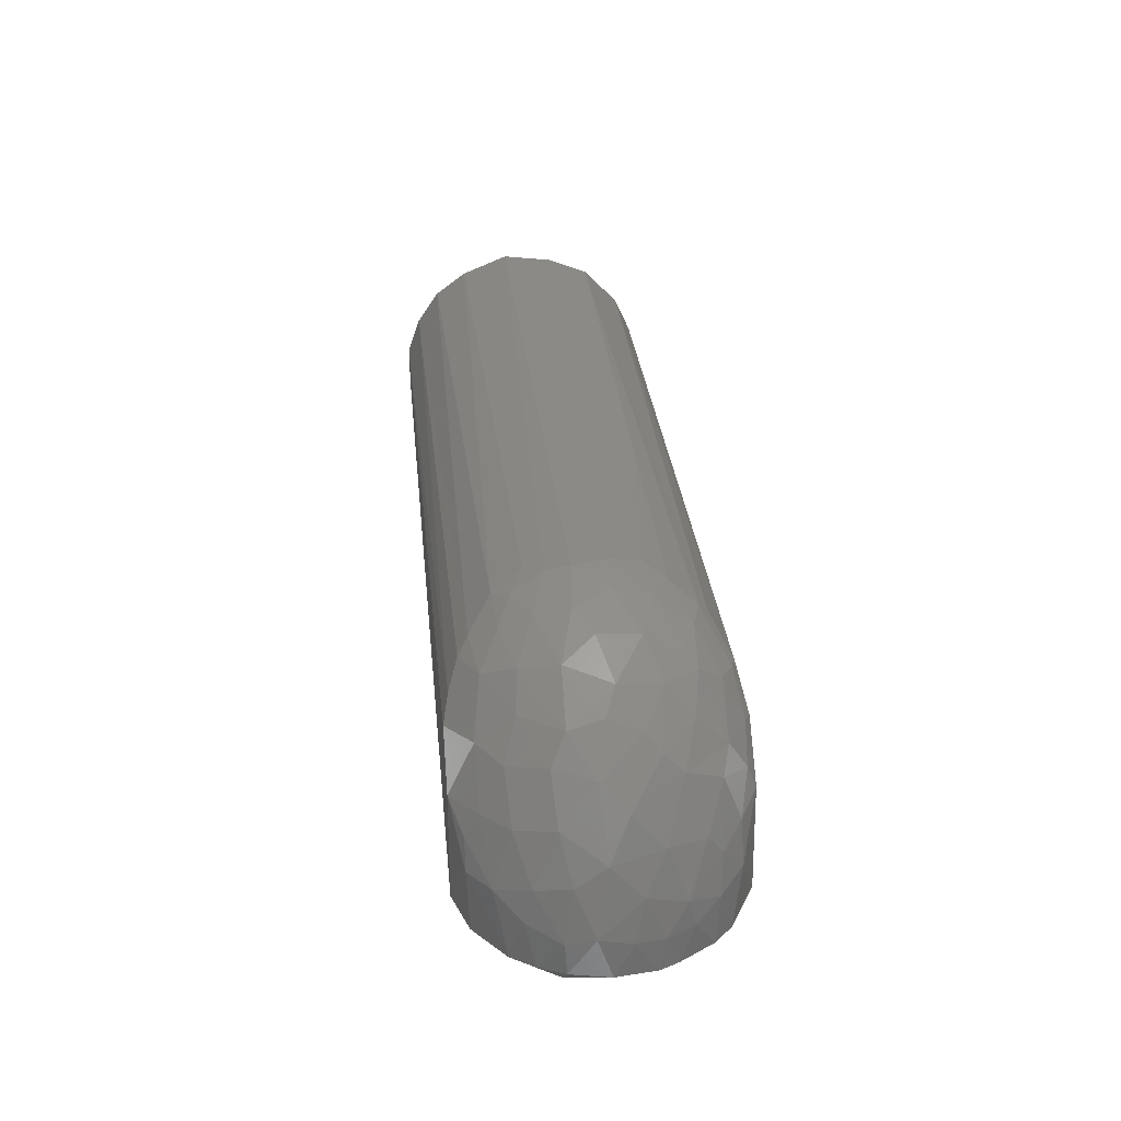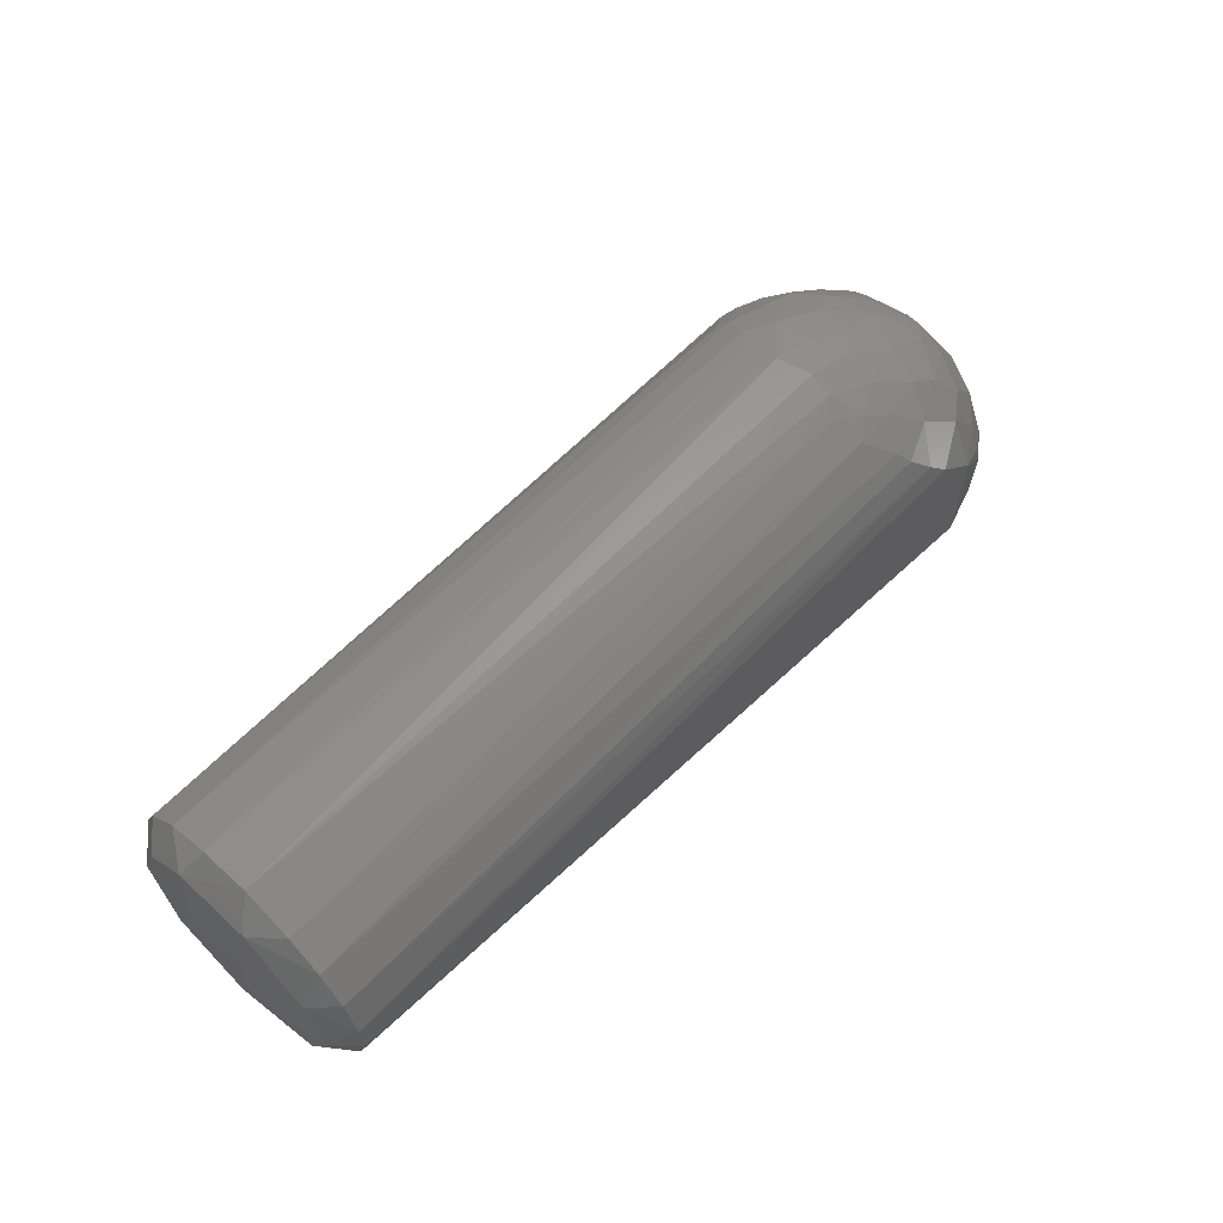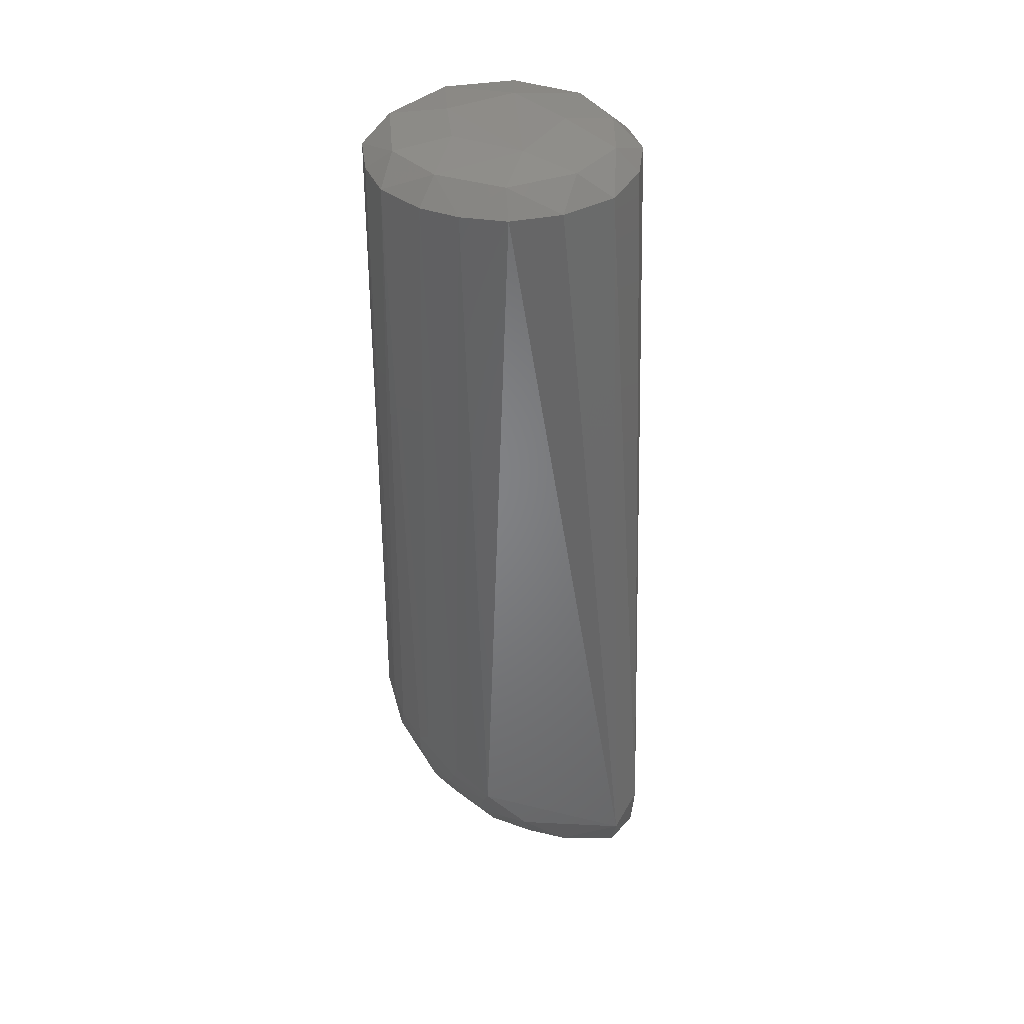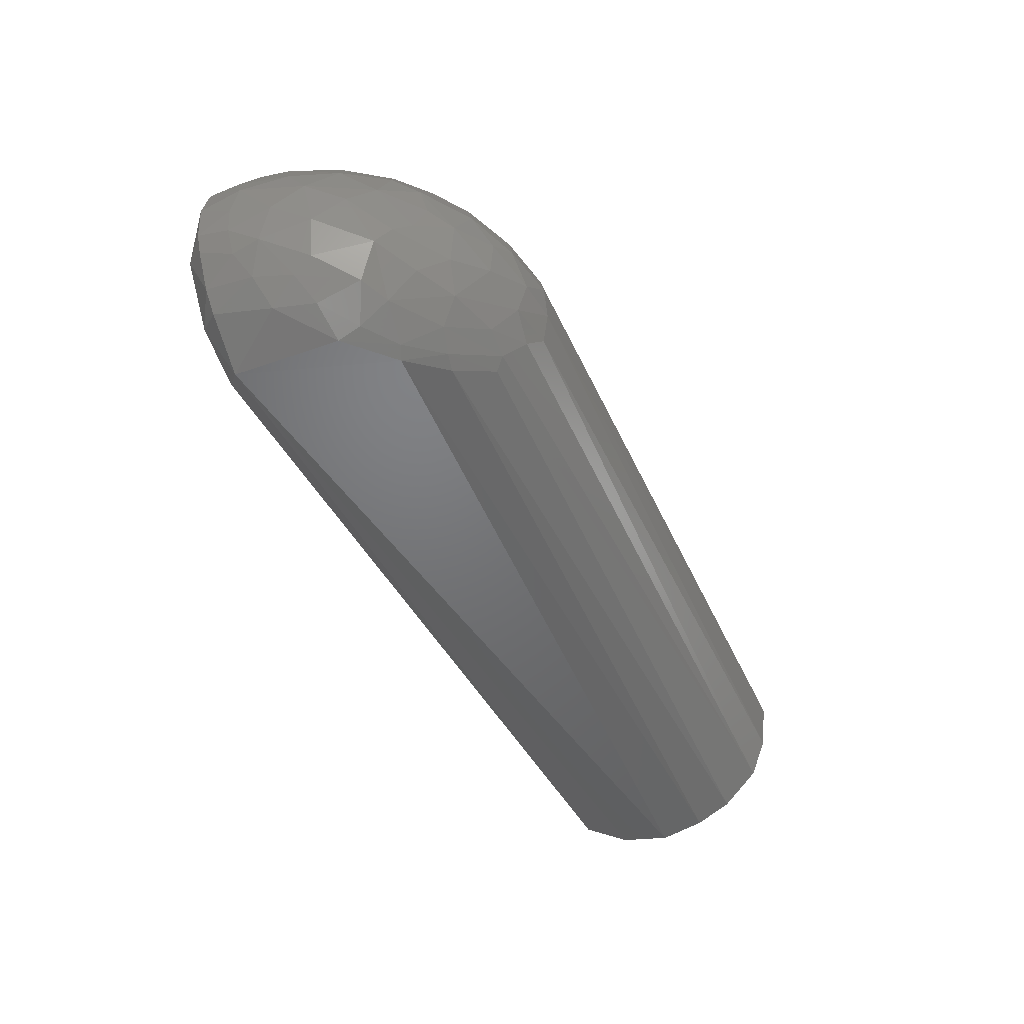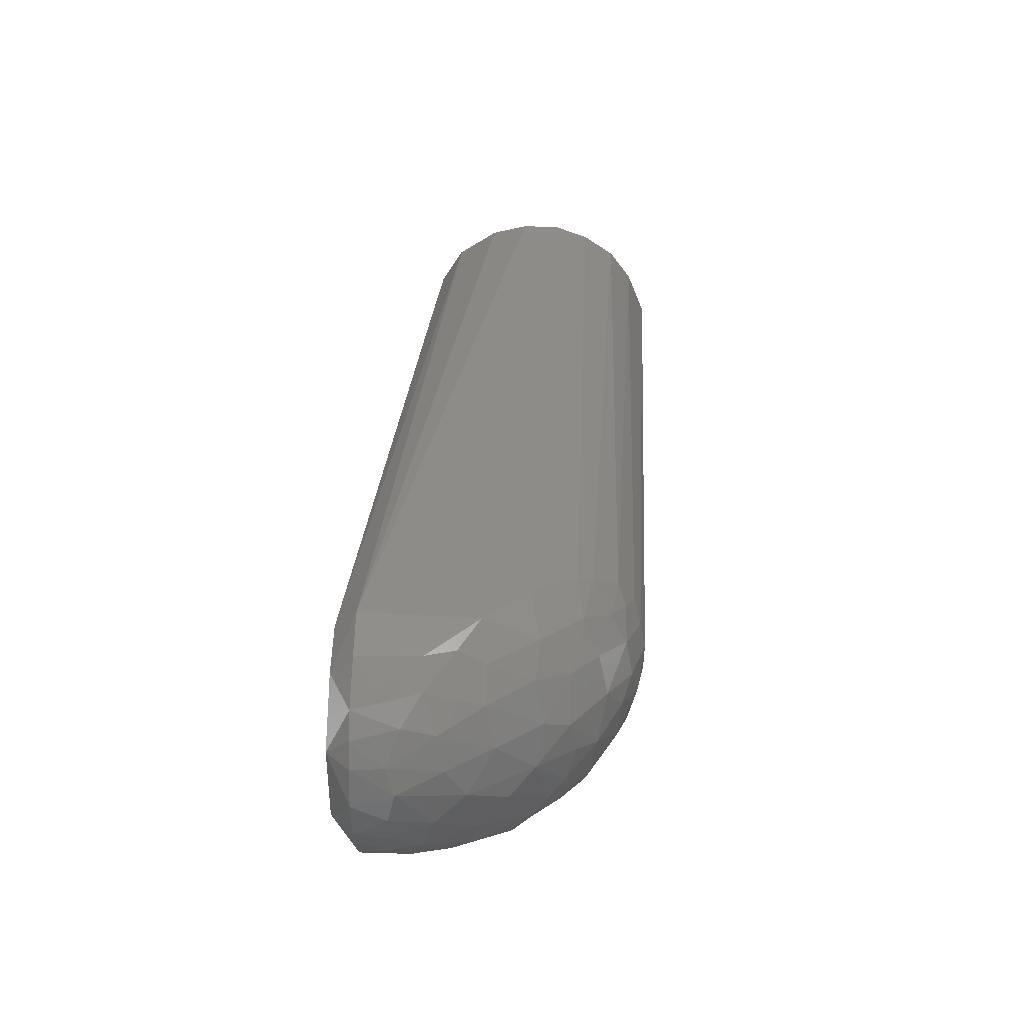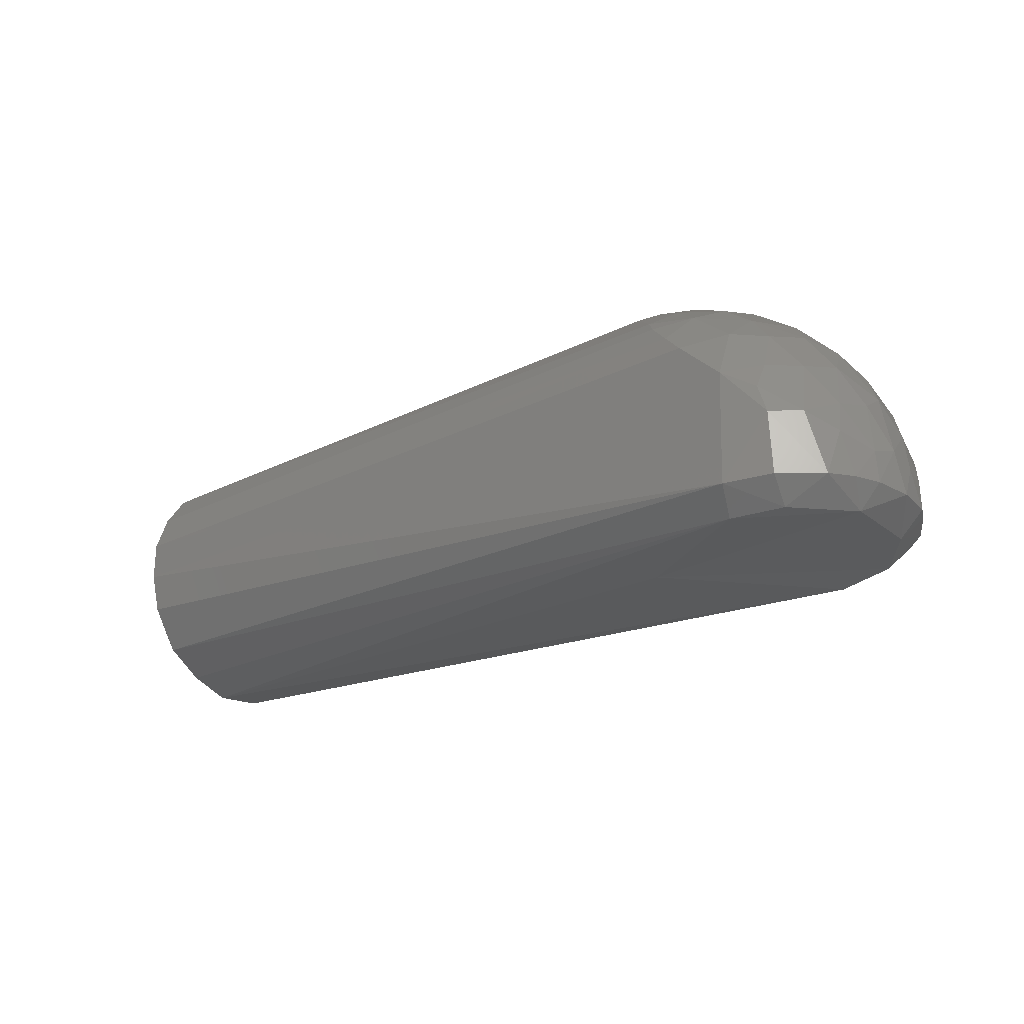
<metadata>
{"format":"stl","ext":"stl","renderer":"f3d","projection":"perspective","resolution":1024,"background":"white","views":[{"elev":31.4,"azim":-96.0,"up":"+Z"},{"elev":61.8,"azim":133.8,"up":"+Z"},{"elev":-51.8,"azim":89.7,"up":"+Y"},{"elev":-49.6,"azim":-66.0,"up":"+Y"},{"elev":35.3,"azim":-87.1,"up":"+Y"},{"elev":-25.0,"azim":-141.2,"up":"+Z"}]}
</metadata>
<code>
# stl→obj: 124 verts, 244 faces
v 0.338 -0.03956 0.02305
v 0.338 -0.01722 0.01178
v 0.348 -0.01547 0.02165
v 0.3525 -0.02744 0.05979
v 0.348 -0.03765 0.03832
v -0.01316 -0.05834 0.008715
v 0.338 -0.05922 0.06548
v 0.008672 -0.05807 0.07468
v 0.348 0.01222 0.02165
v 0.3521 0.003015 0.04216
v -0.05032 -0.02967 0.02484
v -0.05328 -0.02351 0.01
v -0.0442 -0.0386 0.01002
v -0.04798 0.03349 0.02972
v -0.044 0.03888 0.01
v -0.05079 0.029 0.01021
v 0.338 -0.03319 0.1171
v 0.338 -0.01472 0.1245
v 0.04766 -0.0209 0.1223
v -0.03131 -0.05018 0.03547
v -0.03725 -0.04119 0.04756
v -0.04257 -0.04004 0.03106
v 0.338 -0.05357 0.04378
v -0.002145 -0.04622 -0.001125
v -0.02762 -0.04002 -0.0001925
v 0.05518 0.01394 -3.898e-05
v 0.338 0.005027 0.008935
v -0.05685 -0.01556 0.01006
v -0.05763 -0.006456 0.02448
v -0.0587 0.001557 0.009969
v -0.03076 -0.02705 0.08004
v -0.04645 -0.01896 0.0585
v -0.03919 -0.03487 0.05605
v -0.01059 -0.05798 0.05559
v 0.003107 -0.05524 0.07697
v -0.01112 -0.05407 0.06559
v 0.338 0.04102 0.0252
v -0.007315 0.05823 0.009256
v 0.338 0.05357 0.04378
v 0.03976 -0.03053 0.1178
v 0.02685 -0.02335 0.1194
v -0.04641 0.01872 -8.185e-05
v -0.05557 0.01827 0.01021
v -0.05798 0.00759 0.02765
v -0.05522 0.0192 0.02398
v 0.348 0.03611 0.03482
v 0.338 0.02406 0.01477
v -0.02595 -0.04979 0.053
v -0.05099 0.002808 0.05538
v -0.05179 0.01565 0.04689
v -0.02848 -0.01905 0.0868
v -0.007316 -0.02267 0.1036
v -0.02349 -0.01305 0.0935
v -0.02204 0.01524 0.09511
v 0.003517 0.03055 0.106
v -0.0104 0.03232 0.09509
v 0.348 0.04191 0.09322
v 0.3522 0.02701 0.06326
v 0.348 0.04864 0.06321
v 0.348 0.01579 0.1158
v 0.338 0.007609 0.1274
v 0.348 -0.01915 0.113
v -0.008785 0.05804 0.05915
v -0.02682 0.05294 0.03751
v -0.02277 0.05284 0.05025
v 0.02202 0.02298 0.1175
v 0.02389 0.03599 0.1104
v 0.03427 -0.04164 0.109
v -0.04252 -0.005799 0.07149
v -0.0358 0.004757 0.08191
v 0.348 -0.03929 0.09512
v 0.352 -0.01365 0.08876
v 0.3521 0.01174 0.09137
v -0.02914 0.02164 0.08463
v 0.02736 -0.006979 0.1234
v 0.0182 0.008934 0.1204
v 0.007621 0.001353 0.1163
v 0.338 0.05795 0.06058
v 0.04034 0.006715 0.1261
v 0.04421 -0.008377 0.126
v -0.0471 0.02989 0.0438
v -0.04218 0.02004 0.0662
v 0.348 -0.05012 0.06655
v 0.338 -0.05586 0.08511
v 0.338 0.05795 0.07794
v -0.025 0.04097 -3.111e-05
v -0.02739 0.05194 0.01
v -0.002758 0.04662 -0.0007129
v -0.03629 -0.04617 0.01
v -0.05539 -0.01833 0.02405
v -0.03827 0.04387 0.03777
v -0.02451 -0.0425 0.07196
v -0.05068 -0.02658 0.03683
v -0.02008 0.0007763 0.09821
v 0.01729 -0.05208 0.09178
v 0.02441 -0.0542 0.09041
v 0.03802 -0.04558 0.1047
v 0.338 0.04245 0.1087
v 0.001729 -0.03628 0.1018
v 0.008141 -0.01637 0.1148
v 0.01013 0.05798 0.07752
v -0.008166 0.04754 0.08235
v 0.01852 0.05551 0.08639
v 0.02771 0.05117 0.09629
v 0.03218 0.04684 0.1026
v 0.338 0.05217 0.0943
v -0.0462 -0.01551 -8.805e-05
v 0.01115 0.04398 0.09922
v 0.007564 -0.0466 0.09421
v -0.01409 -0.03312 0.09171
v -0.01319 -0.04608 0.07883
v 0.044 0.03712 0.1135
v 0.03649 0.03056 0.117
v 0.04942 0.02453 0.1209
v -0.02377 0.04738 0.06206
v 0.338 -0.04871 0.1009
v -0.05398 -0.01008 0.0423
v -0.01041 -0.003883 0.1063
v 0.338 0.0285 0.119
v -0.001566 0.01477 0.11
v -0.02143 0.03773 0.08087
v -0.0356 0.03611 0.06236
v 0.02232 -0.03775 0.1091
v 0.04176 0.01703 0.1237
f 1 2 3
f 4 5 3
f 6 7 8
f 3 9 10
f 11 12 13
f 14 15 16
f 17 18 19
f 4 3 10
f 20 21 22
f 6 23 7
f 24 25 26
f 27 24 26
f 28 29 30
f 31 32 33
f 34 35 36
f 37 38 39
f 40 19 41
f 42 43 16
f 44 45 43
f 46 47 37
f 20 48 21
f 1 3 5
f 44 49 50
f 22 11 13
f 51 52 53
f 54 55 56
f 57 58 59
f 6 1 23
f 6 25 24
f 20 34 48
f 60 61 62
f 63 64 65
f 66 67 55
f 40 68 17
f 49 69 70
f 62 71 72
f 60 62 73
f 54 56 74
f 75 76 77
f 38 78 39
f 61 79 80
f 70 51 53
f 81 50 82
f 44 43 30
f 83 71 84
f 59 78 85
f 27 9 3
f 38 86 87
f 42 15 86
f 59 39 78
f 27 47 9
f 46 58 10
f 27 88 47
f 25 89 13
f 49 70 82
f 48 34 36
f 6 24 1
f 28 90 29
f 91 65 64
f 92 33 21
f 93 33 32
f 70 53 94
f 83 7 23
f 95 96 97
f 60 57 98
f 44 30 29
f 49 82 50
f 99 100 52
f 101 102 103
f 104 105 106
f 4 73 72
f 45 16 43
f 37 88 38
f 63 38 64
f 64 38 87
f 46 10 9
f 88 86 38
f 42 16 15
f 75 77 100
f 4 58 73
f 1 24 2
f 6 89 25
f 107 13 12
f 93 11 22
f 27 3 2
f 108 105 104
f 42 25 107
f 31 69 32
f 70 74 82
f 83 84 7
f 31 33 92
f 31 51 69
f 61 18 62
f 17 71 62
f 95 109 35
f 31 110 51
f 111 36 35
f 95 35 8
f 75 41 80
f 83 5 4
f 31 92 111
f 93 21 33
f 28 30 107
f 64 87 15
f 57 106 98
f 112 113 114
f 79 76 75
f 112 67 113
f 57 73 58
f 99 52 110
f 63 115 102
f 68 109 95
f 17 116 71
f 42 88 26
f 27 2 24
f 4 10 58
f 27 26 88
f 92 48 36
f 6 8 34
f 1 5 23
f 46 59 58
f 93 32 117
f 42 107 30
f 31 111 110
f 92 21 48
f 52 118 53
f 60 98 119
f 79 75 80
f 17 62 18
f 118 77 120
f 49 32 69
f 96 84 116
f 121 122 74
f 121 115 122
f 76 120 77
f 118 94 53
f 7 84 8
f 63 85 78
f 108 104 103
f 99 123 41
f 99 110 111
f 68 123 109
f 96 8 84
f 91 122 115
f 70 69 51
f 122 81 82
f 63 78 38
f 102 121 56
f 104 106 103
f 83 23 5
f 91 14 81
f 42 26 25
f 20 22 89
f 51 110 52
f 62 72 73
f 100 118 52
f 17 68 97
f 93 117 90
f 61 80 18
f 79 66 76
f 68 95 97
f 66 55 120
f 108 56 55
f 103 106 85
f 124 114 113
f 112 98 105
f 91 81 122
f 122 82 74
f 91 64 15
f 101 103 85
f 61 124 79
f 61 119 114
f 92 36 111
f 14 45 81
f 112 114 119
f 17 97 116
f 60 119 61
f 112 105 67
f 54 94 118
f 101 63 102
f 46 39 59
f 42 86 88
f 108 55 67
f 28 12 90
f 44 29 117
f 46 37 39
f 93 22 21
f 102 56 108
f 91 115 65
f 96 116 97
f 25 13 107
f 95 8 96
f 90 117 29
f 83 4 71
f 49 117 32
f 99 111 109
f 40 123 68
f 81 45 50
f 100 77 118
f 63 65 115
f 66 113 67
f 101 85 63
f 80 19 18
f 14 16 45
f 66 124 113
f 54 70 94
f 61 114 124
f 40 41 123
f 28 107 12
f 22 13 89
f 41 19 80
f 111 35 109
f 40 17 19
f 116 84 71
f 6 34 20
f 99 41 100
f 60 73 57
f 54 118 120
f 102 108 103
f 98 106 105
f 37 47 88
f 42 30 43
f 112 119 98
f 91 15 14
f 93 90 11
f 34 8 35
f 4 72 71
f 90 12 11
f 108 67 105
f 54 74 70
f 102 115 121
f 121 74 56
f 46 9 47
f 75 100 41
f 99 109 123
f 54 120 55
f 6 20 89
f 57 85 106
f 57 59 85
f 44 50 45
f 66 120 76
f 79 124 66
f 44 117 49
f 15 87 86

</code>
